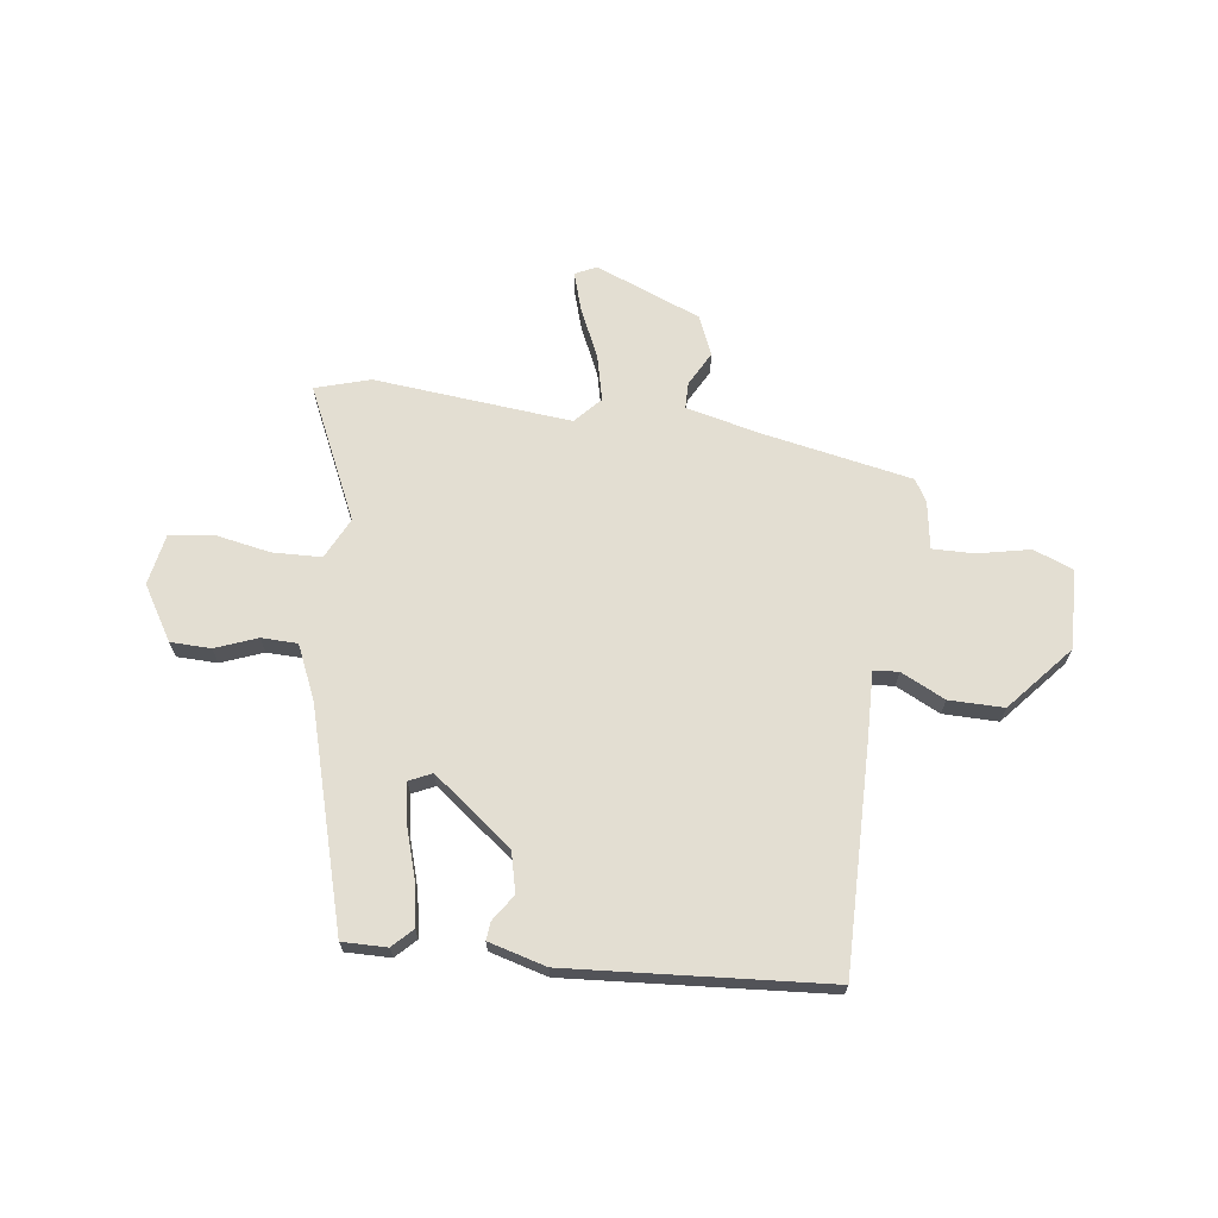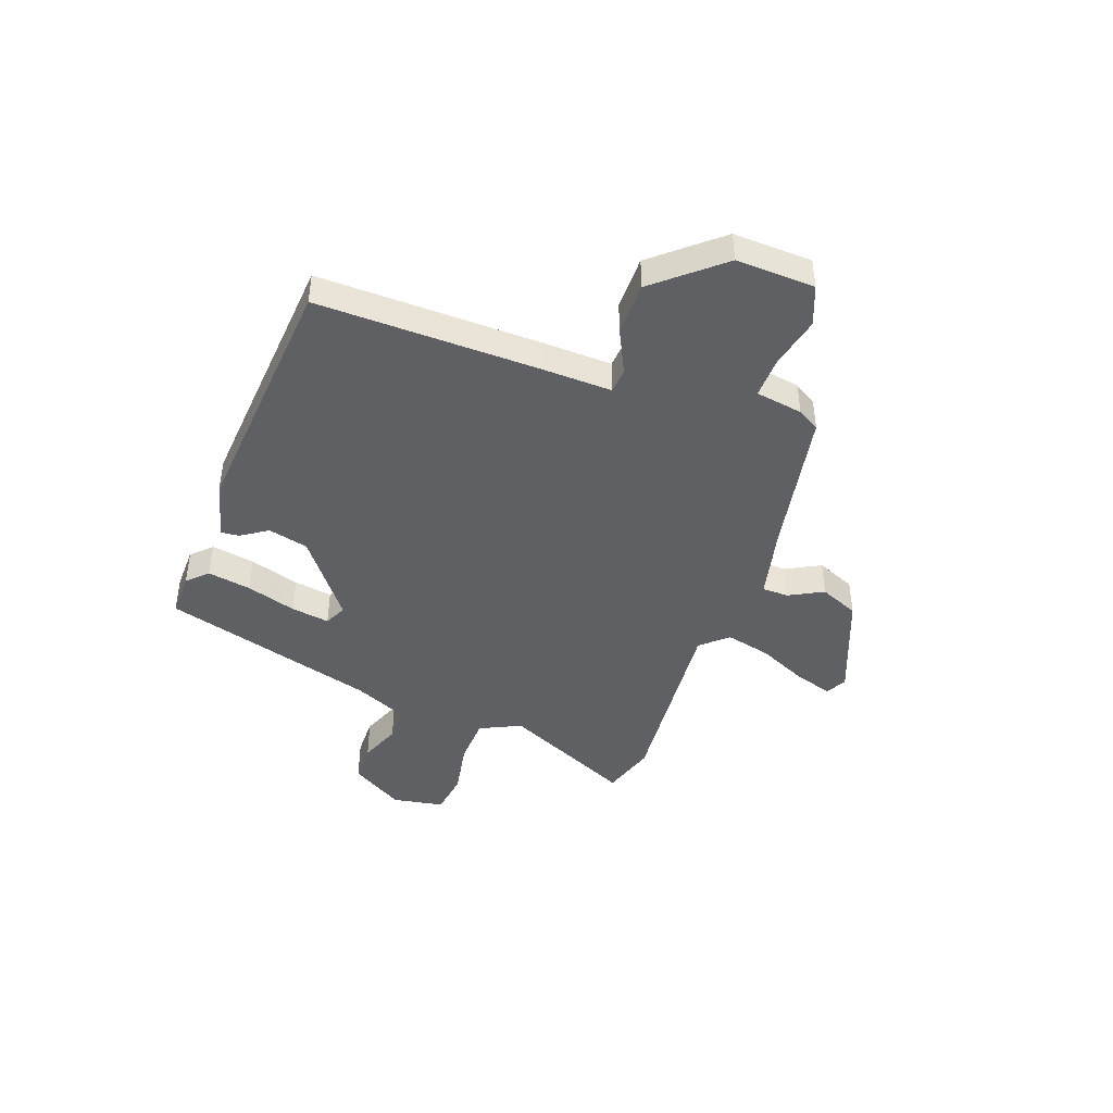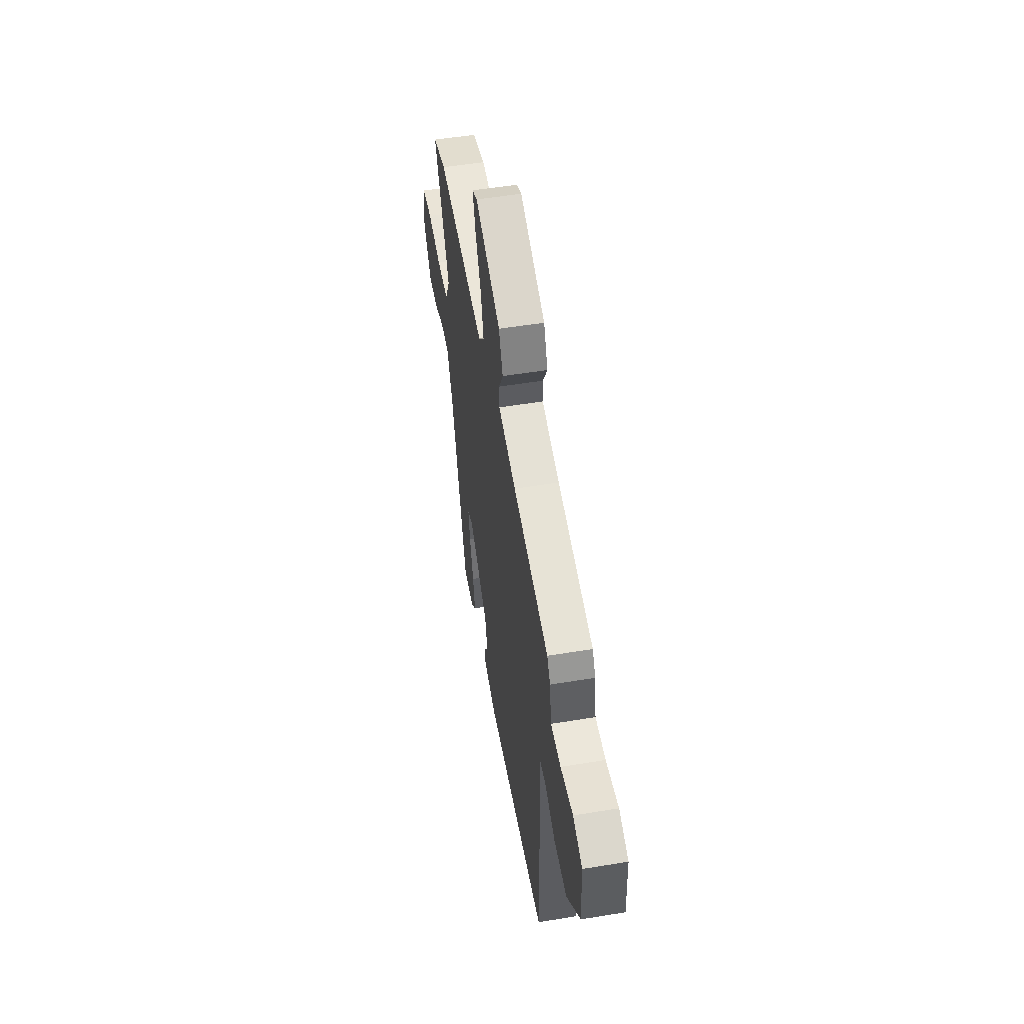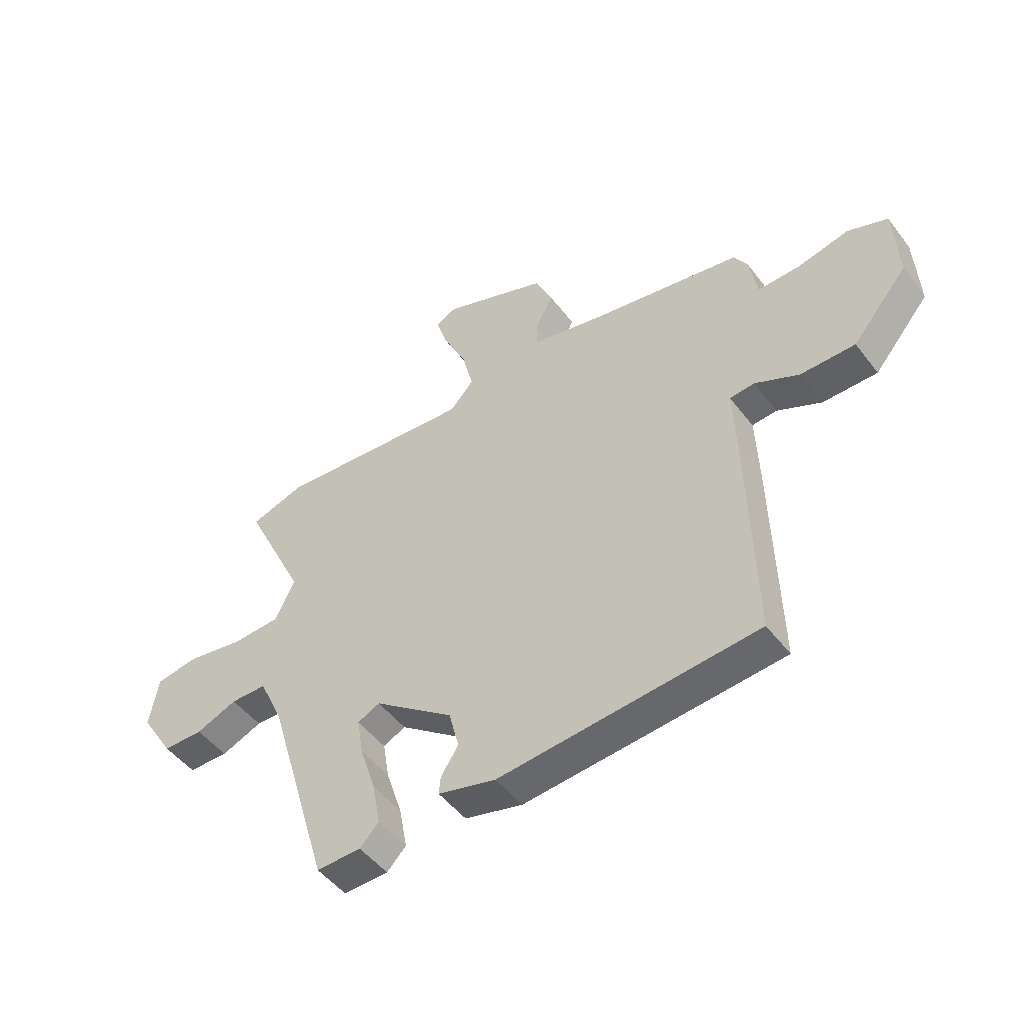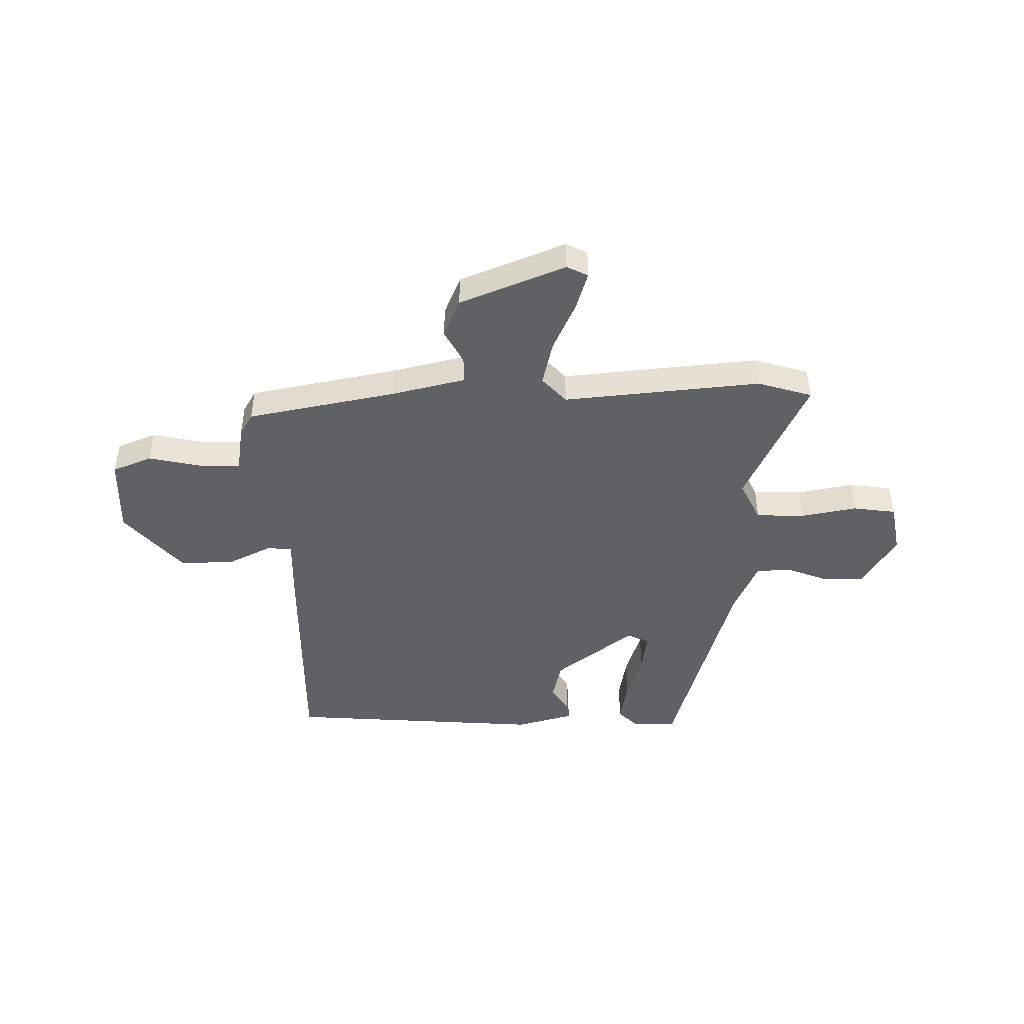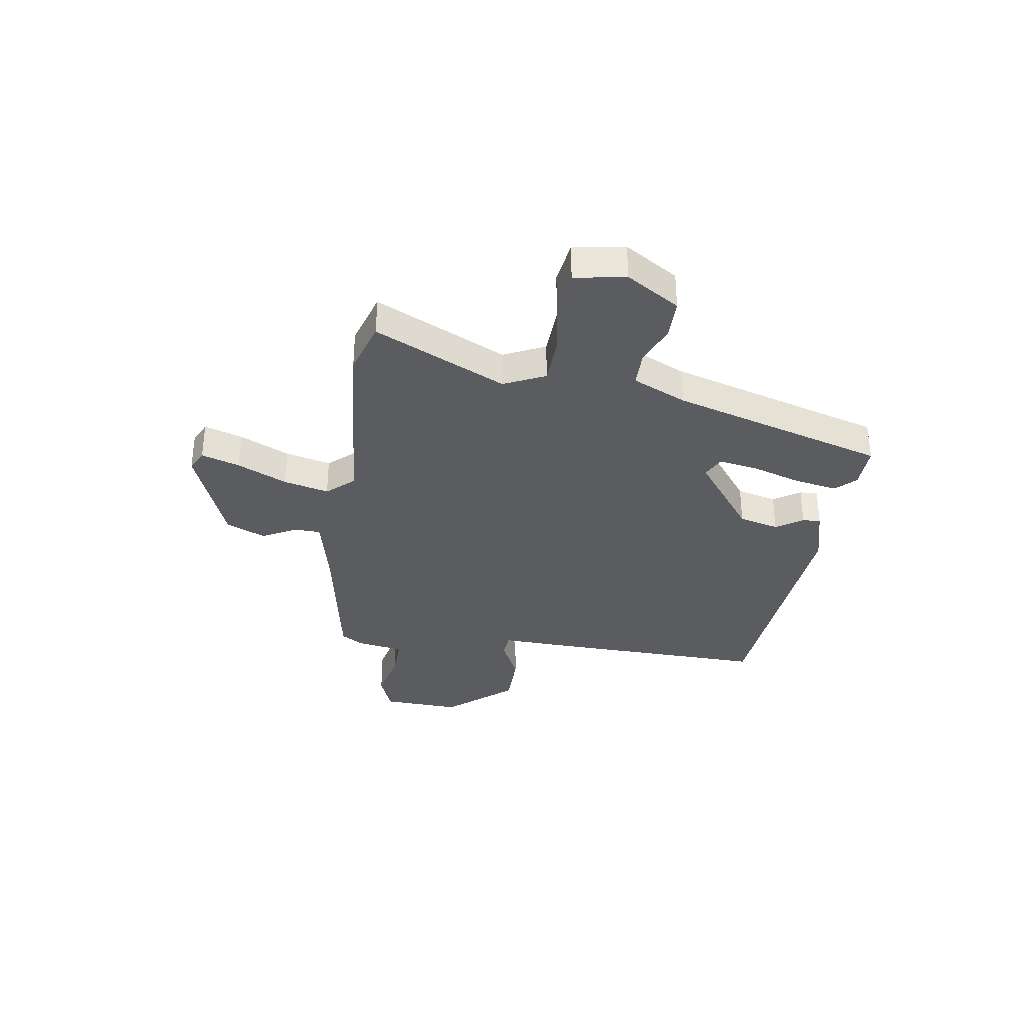
<metadata>
{"format":"obj","ext":"obj","renderer":"f3d","projection":"perspective","resolution":1024,"background":"white","views":[{"elev":67.5,"azim":-171.9,"up":"+Y"},{"elev":-43.3,"azim":-109.7,"up":"+Y"},{"elev":53.1,"azim":-100.0,"up":"+Z"},{"elev":-49.3,"azim":-144.2,"up":"+Z"},{"elev":-45.5,"azim":1.4,"up":"+Y"},{"elev":-34.0,"azim":81.3,"up":"+Y"}]}
</metadata>
<code>
v 0.337 0.07 -0.522
v 0.253 0.07 -0.52
v 0.217 0.07 -0.483
v 0.232 0.07 -0.401
v 0.262 0.07 -0.307
v 0.274 0.07 -0.234
v 0.232 0.07 -0.214
v 0.082 0.07 -0.327
v 0.063 0.07 -0.403
v 0.096 0.07 -0.453
v 0.099 0.07 -0.487
v -0.01 0.07 -0.516
v -0.497 0.07 -0.476
v -0.487 0.07 -0.057
v -0.482 0.07 0.075
v -0.529 0.07 0.079
v -0.612 0.07 0.039
v -0.715 0.07 0.039
v -0.82 0.07 0.163
v -0.813 0.07 0.312
v -0.738 0.07 0.341
v -0.64 0.07 0.319
v -0.561 0.07 0.317
v -0.546 0.07 0.406
v -0.521 0.07 0.448
v -0.239 0.07 0.5
v -0.099 0.07 0.532
v -0.098 0.07 0.582
v -0.132 0.07 0.647
v -0.1 0.07 0.721
v 0.1 0.07 0.799
v 0.14 0.07 0.779
v 0.117 0.07 0.707
v 0.073 0.07 0.613
v 0.052 0.07 0.527
v 0.097 0.07 0.477
v 0.47 0.07 0.509
v 0.573 0.07 0.477
v 0.455 0.07 0.229
v 0.492 0.07 0.151
v 0.584 0.07 0.147
v 0.69 0.07 0.166
v 0.771 0.07 0.154
v 0.788 0.07 0.057
v 0.725 0.07 -0.044
v 0.649 0.07 -0.045
v 0.571 0.07 -0.014
v 0.503 0.07 -0.015
v 0.457 0.07 -0.116
v 0.337 0 -0.522
v 0.253 0 -0.52
v 0.217 0 -0.483
v 0.232 0 -0.401
v 0.262 0 -0.307
v 0.274 0 -0.234
v 0.232 0 -0.214
v 0.082 0 -0.327
v 0.063 0 -0.403
v 0.096 0 -0.453
v 0.099 0 -0.487
v -0.01 0 -0.516
v -0.497 0 -0.476
v -0.487 0 -0.057
v -0.482 0 0.075
v -0.529 0 0.079
v -0.612 0 0.039
v -0.715 0 0.039
v -0.82 0 0.163
v -0.813 0 0.312
v -0.738 0 0.341
v -0.64 0 0.319
v -0.561 0 0.317
v -0.546 0 0.406
v -0.521 0 0.448
v -0.239 0 0.5
v -0.099 0 0.532
v -0.098 0 0.582
v -0.132 0 0.647
v -0.1 0 0.721
v 0.1 0 0.799
v 0.14 0 0.779
v 0.117 0 0.707
v 0.073 0 0.613
v 0.052 0 0.527
v 0.097 0 0.477
v 0.47 0 0.509
v 0.573 0 0.477
v 0.455 0 0.229
v 0.492 0 0.151
v 0.584 0 0.147
v 0.69 0 0.166
v 0.771 0 0.154
v 0.788 0 0.057
v 0.725 0 -0.044
v 0.649 0 -0.045
v 0.571 0 -0.014
v 0.503 0 -0.015
v 0.457 0 -0.116
f 44 45 46 47
f 44 47 48
f 41 42 43 44
f 40 41 44 48
f 39 40 48 49
f 36 37 38 39
f 31 32 33 34
f 31 34 35
f 28 29 30 31
f 27 28 31 35
f 26 27 35 36
f 23 24 25 26
f 19 20 21 22
f 19 22 23
f 16 17 18 19
f 15 16 19 23
f 12 13 14 15
f 9 10 11 12
f 8 9 12 15
f 7 8 15 23
f 2 3 4 5
f 2 5 6
f 1 2 6
f 49 1 6
f 26 36 39 49
f 23 26 49
f 6 7 23 49
f 96 95 94 93
f 97 96 93
f 93 92 91 90
f 97 93 90 89
f 98 97 89 88
f 88 87 86 85
f 83 82 81 80
f 84 83 80
f 80 79 78 77
f 84 80 77 76
f 85 84 76 75
f 75 74 73 72
f 71 70 69 68
f 72 71 68
f 68 67 66 65
f 72 68 65 64
f 64 63 62 61
f 61 60 59 58
f 64 61 58 57
f 72 64 57 56
f 54 53 52 51
f 55 54 51
f 55 51 50
f 55 50 98
f 98 88 85 75
f 98 75 72
f 98 72 56 55
f 1 50 51 2
f 2 51 52 3
f 3 52 53 4
f 4 53 54 5
f 5 54 55 6
f 6 55 56 7
f 7 56 57 8
f 8 57 58 9
f 9 58 59 10
f 10 59 60 11
f 11 60 61 12
f 12 61 62 13
f 13 62 63 14
f 14 63 64 15
f 15 64 65 16
f 16 65 66 17
f 17 66 67 18
f 18 67 68 19
f 19 68 69 20
f 20 69 70 21
f 21 70 71 22
f 22 71 72 23
f 23 72 73 24
f 24 73 74 25
f 25 74 75 26
f 26 75 76 27
f 27 76 77 28
f 28 77 78 29
f 29 78 79 30
f 30 79 80 31
f 31 80 81 32
f 32 81 82 33
f 33 82 83 34
f 34 83 84 35
f 35 84 85 36
f 36 85 86 37
f 37 86 87 38
f 38 87 88 39
f 39 88 89 40
f 40 89 90 41
f 41 90 91 42
f 42 91 92 43
f 43 92 93 44
f 44 93 94 45
f 45 94 95 46
f 46 95 96 47
f 47 96 97 48
f 48 97 98 49
f 49 98 50 1

</code>
